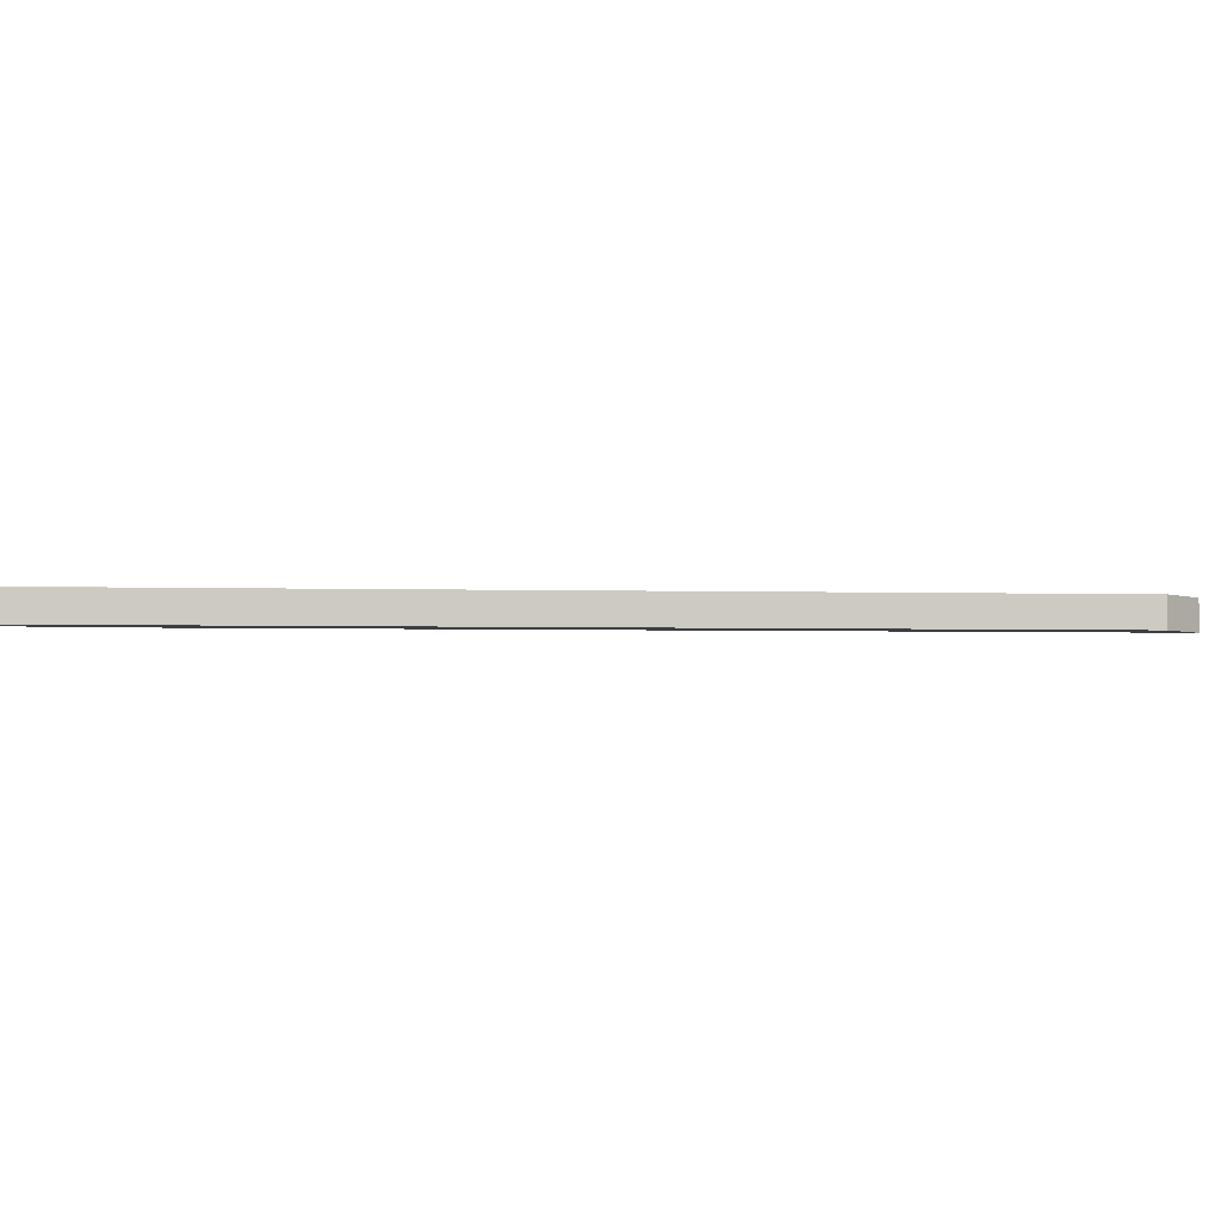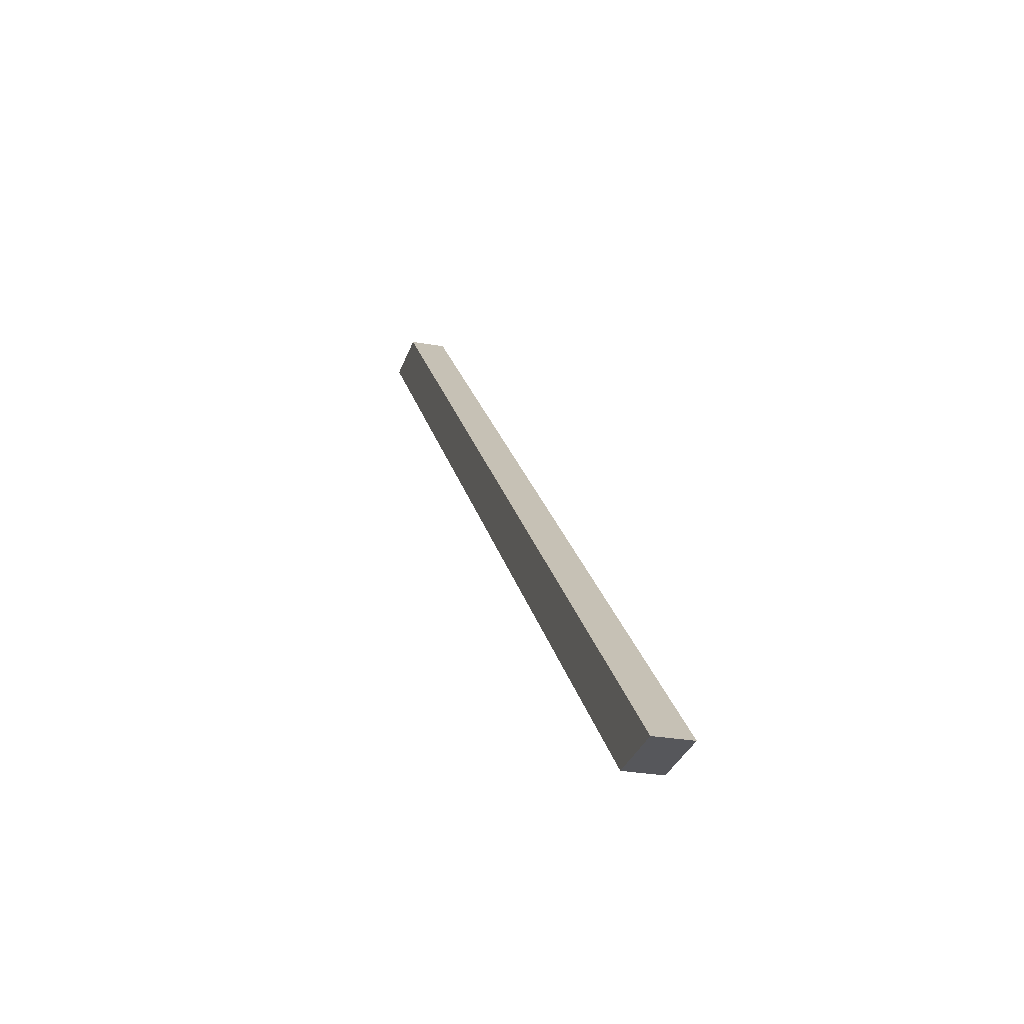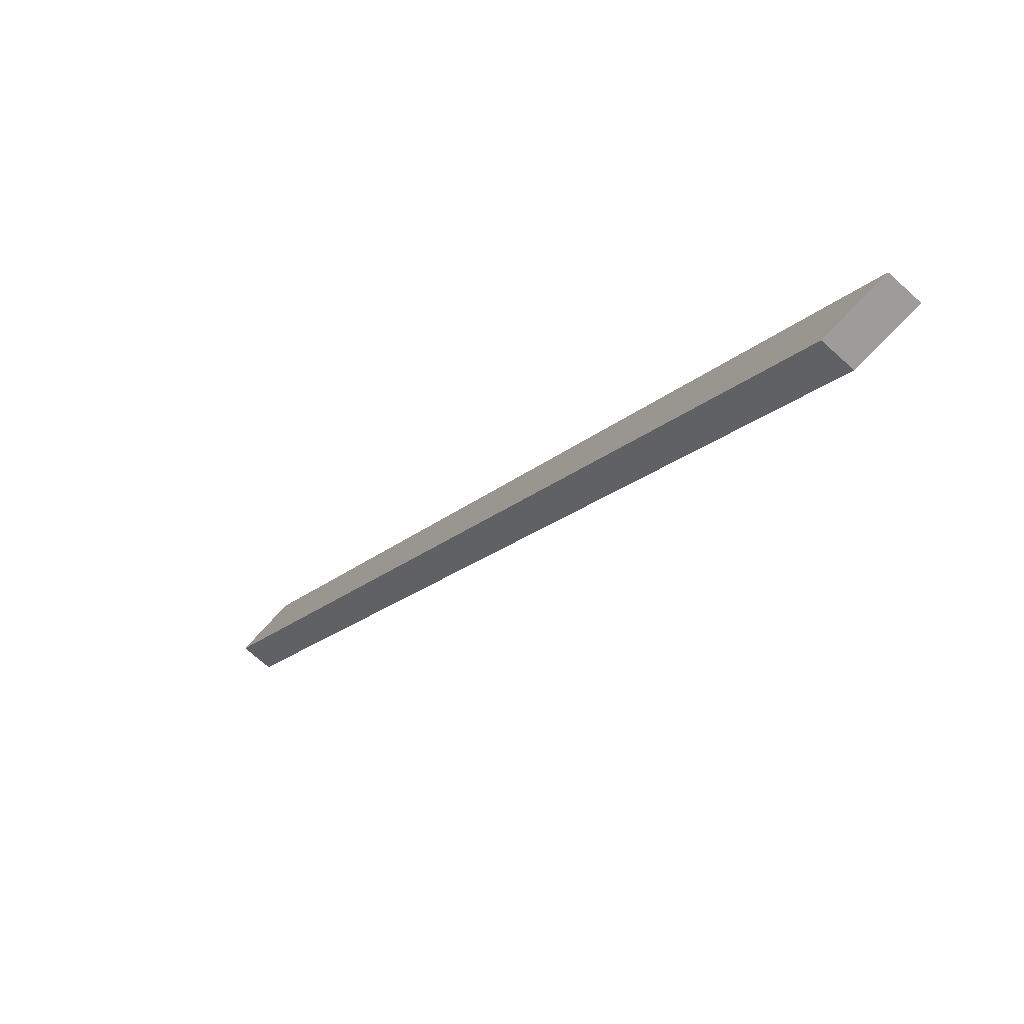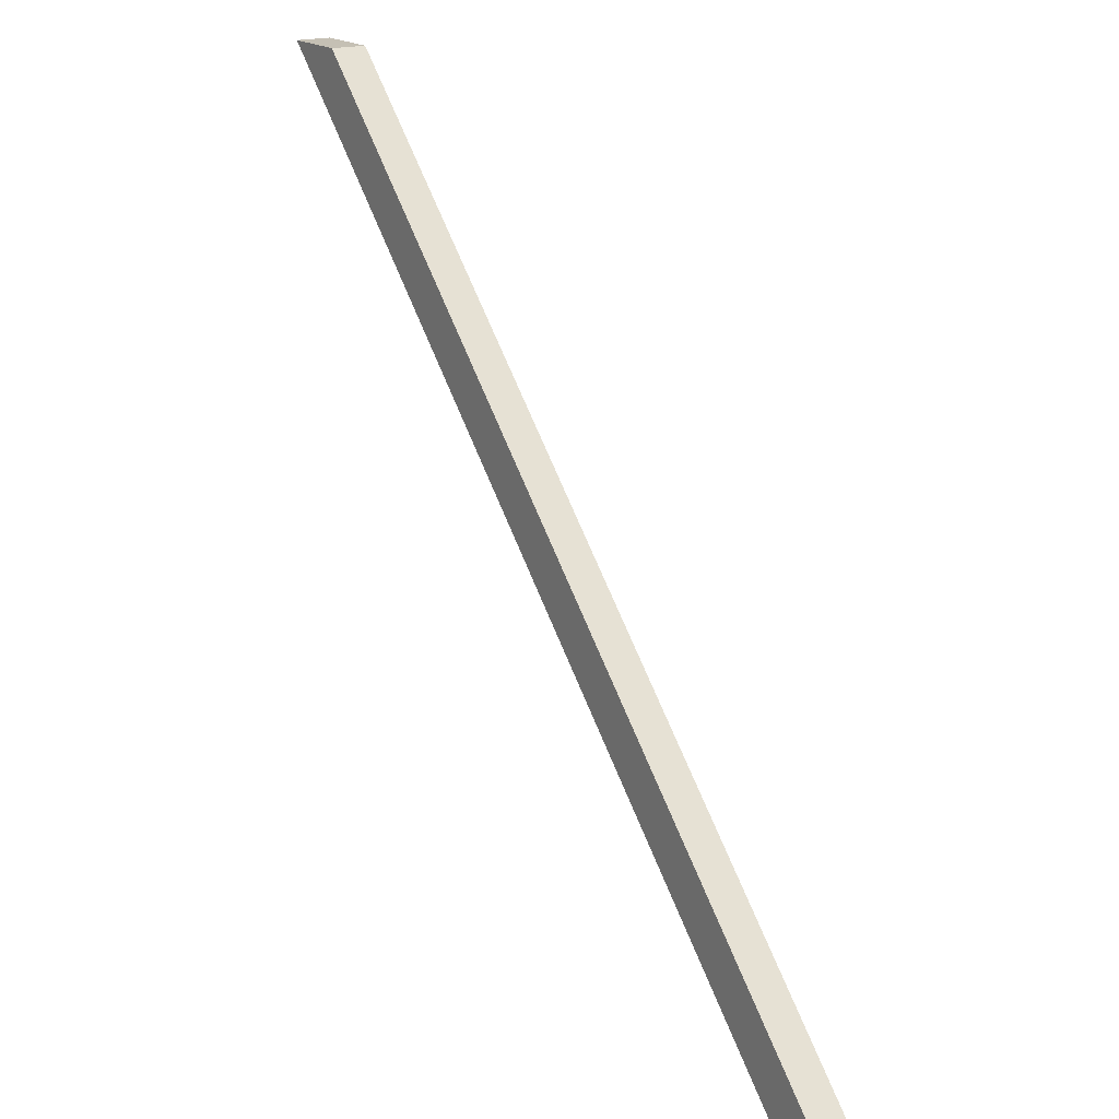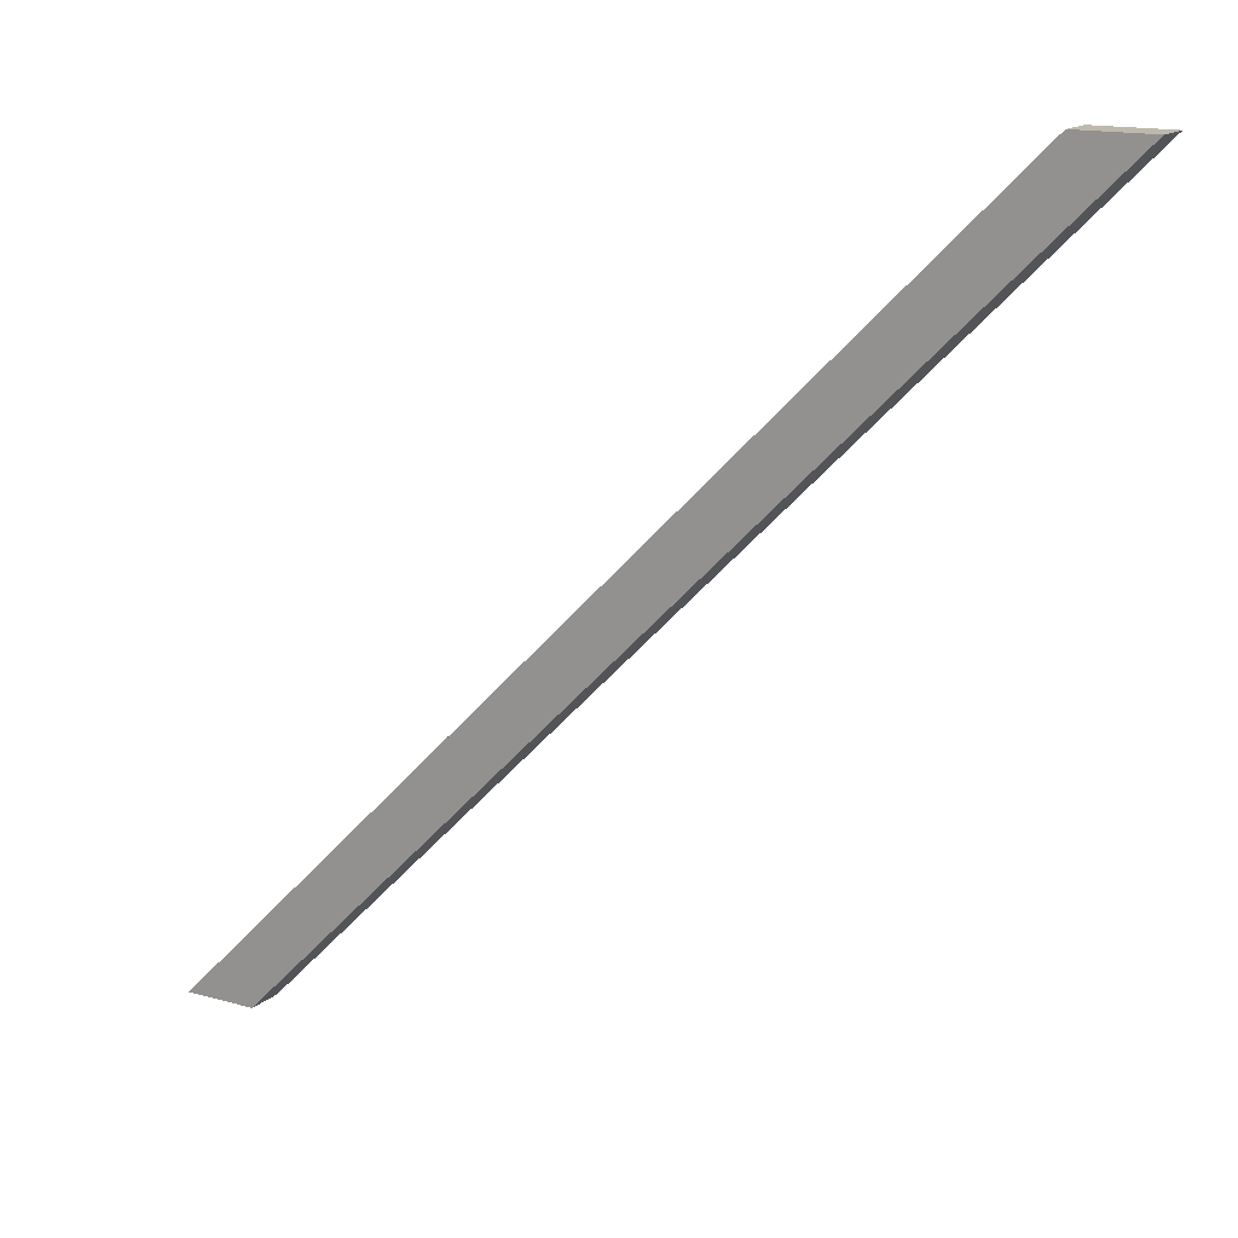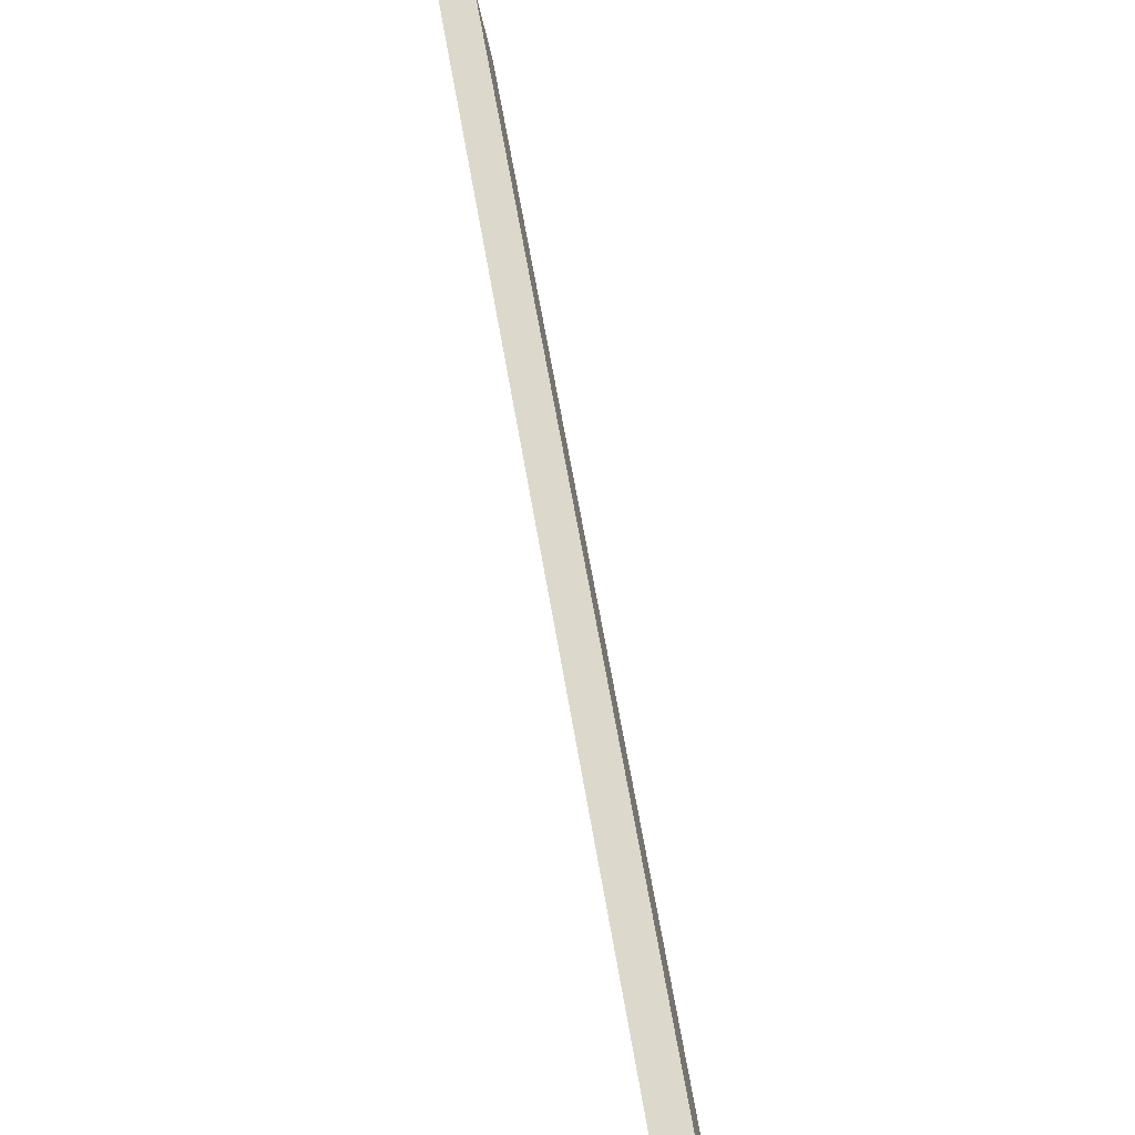
<metadata>
{"format":"obj","ext":"obj","renderer":"f3d","projection":"perspective","resolution":1024,"background":"white","views":[{"elev":-3.2,"azim":-50.9,"up":"+Y"},{"elev":-27.4,"azim":-105.4,"up":"+Z"},{"elev":-70.1,"azim":-132.2,"up":"+Z"},{"elev":18.2,"azim":-122.5,"up":"+Z"},{"elev":15.2,"azim":31.1,"up":"+Z"},{"elev":-68.6,"azim":103.9,"up":"+Z"}]}
</metadata>
<code>
o ae17cc77b587beff696465957dda3c7ba64562cf634366d897269f9bb2b3f65
v 1547 315 1600
v 1547 280 1600
v 1476 280 1600
v 1476 315 1600
v 746.6 280 800
v 675.9 280 800
v 746.6 315 800
v 675.9 315 800
f 3 2 1
f 4 3 1
f 2 3 5
f 3 6 5
f 1 2 7
f 7 2 5
f 7 8 4
f 7 4 1
f 8 6 4
f 4 6 3
f 7 5 6
f 7 6 8

</code>
